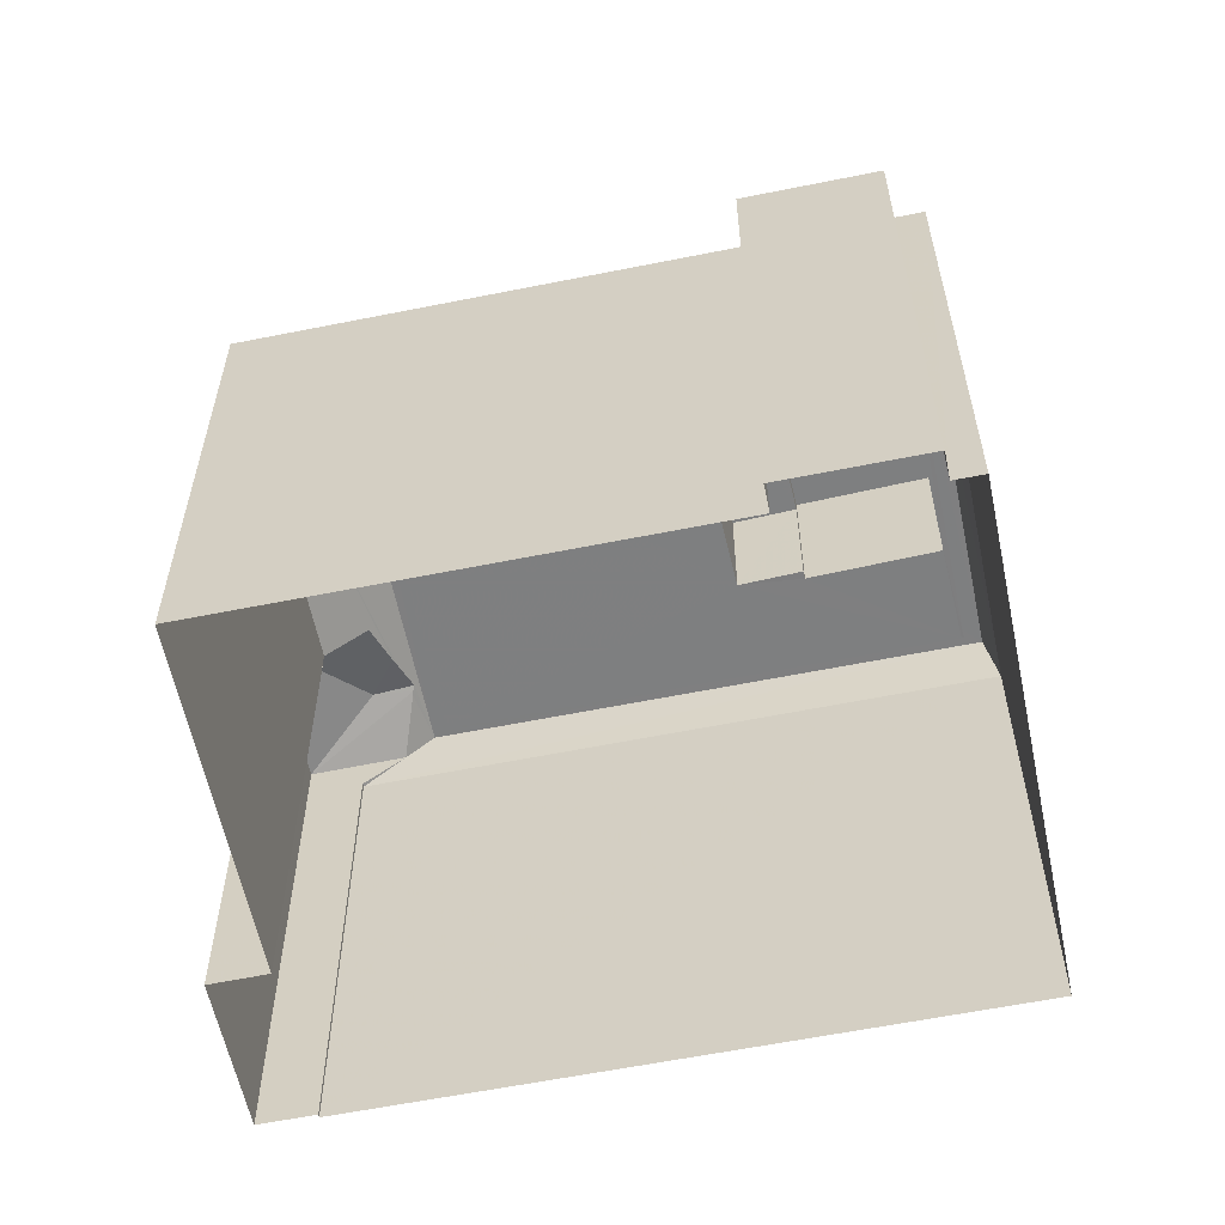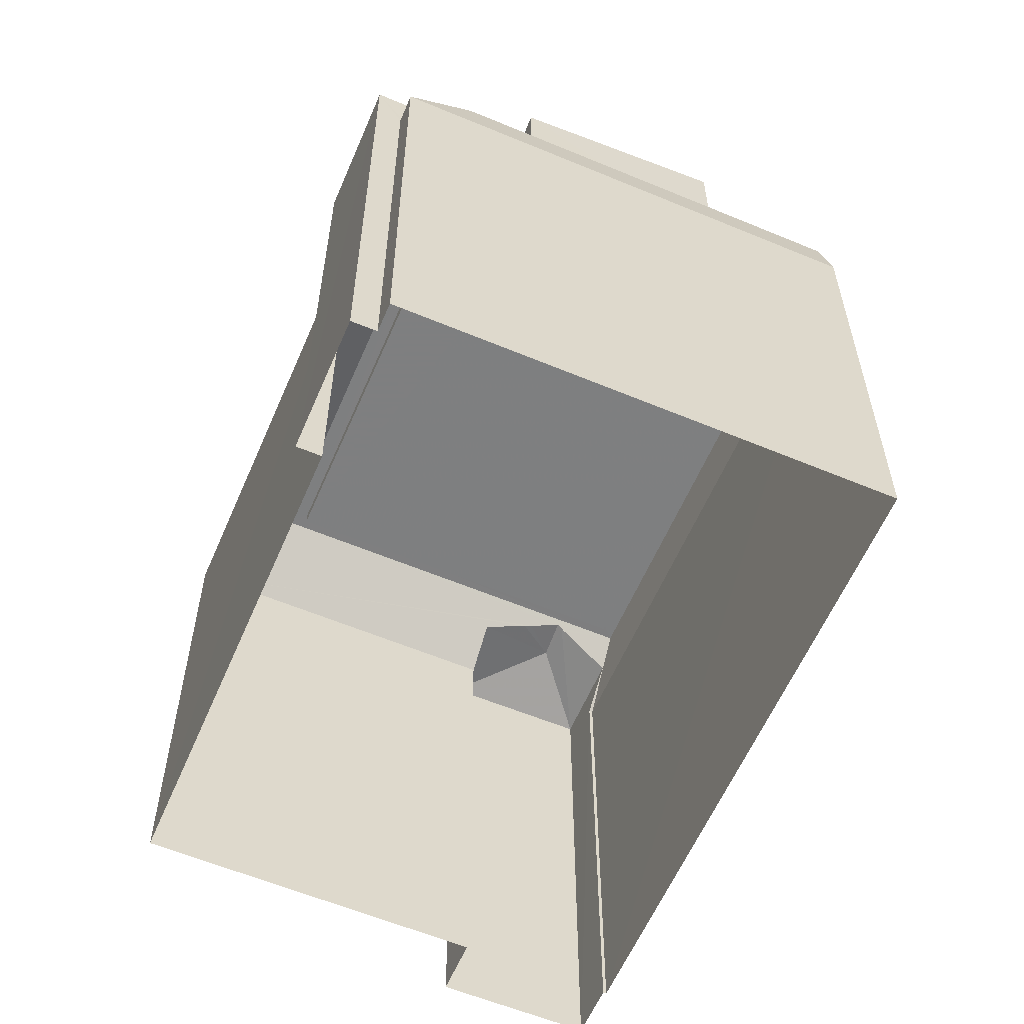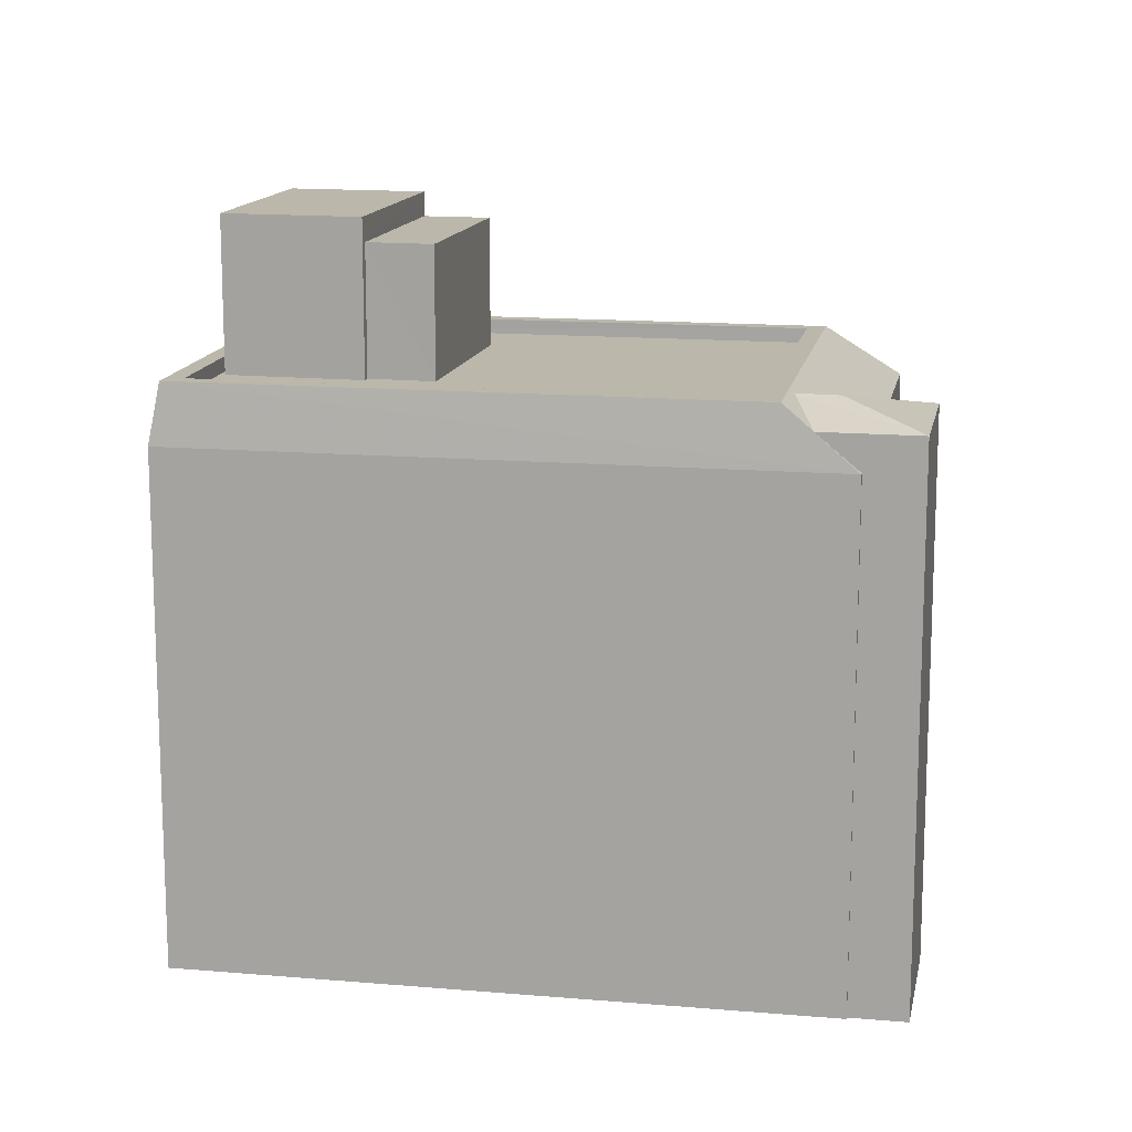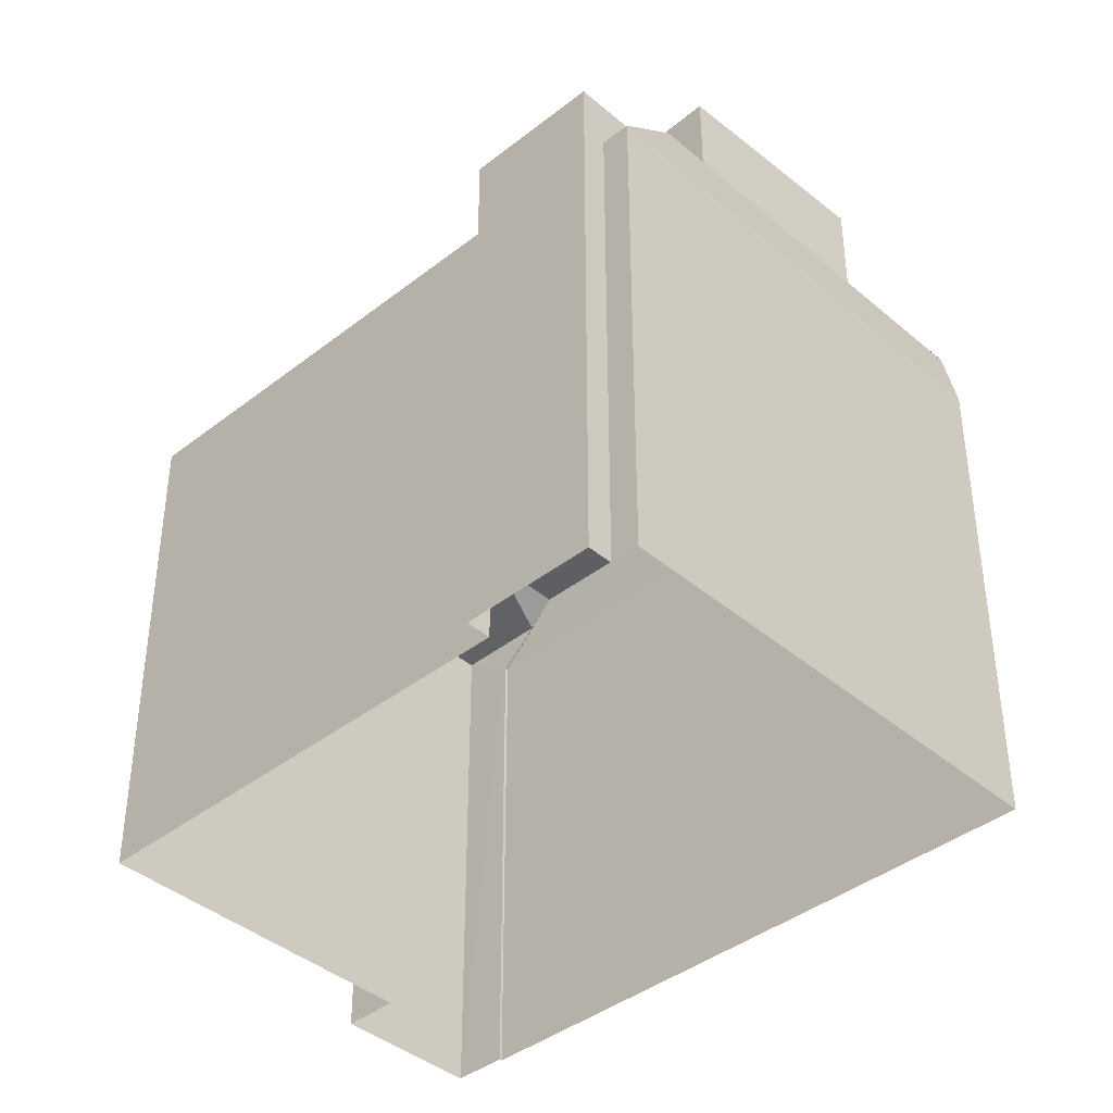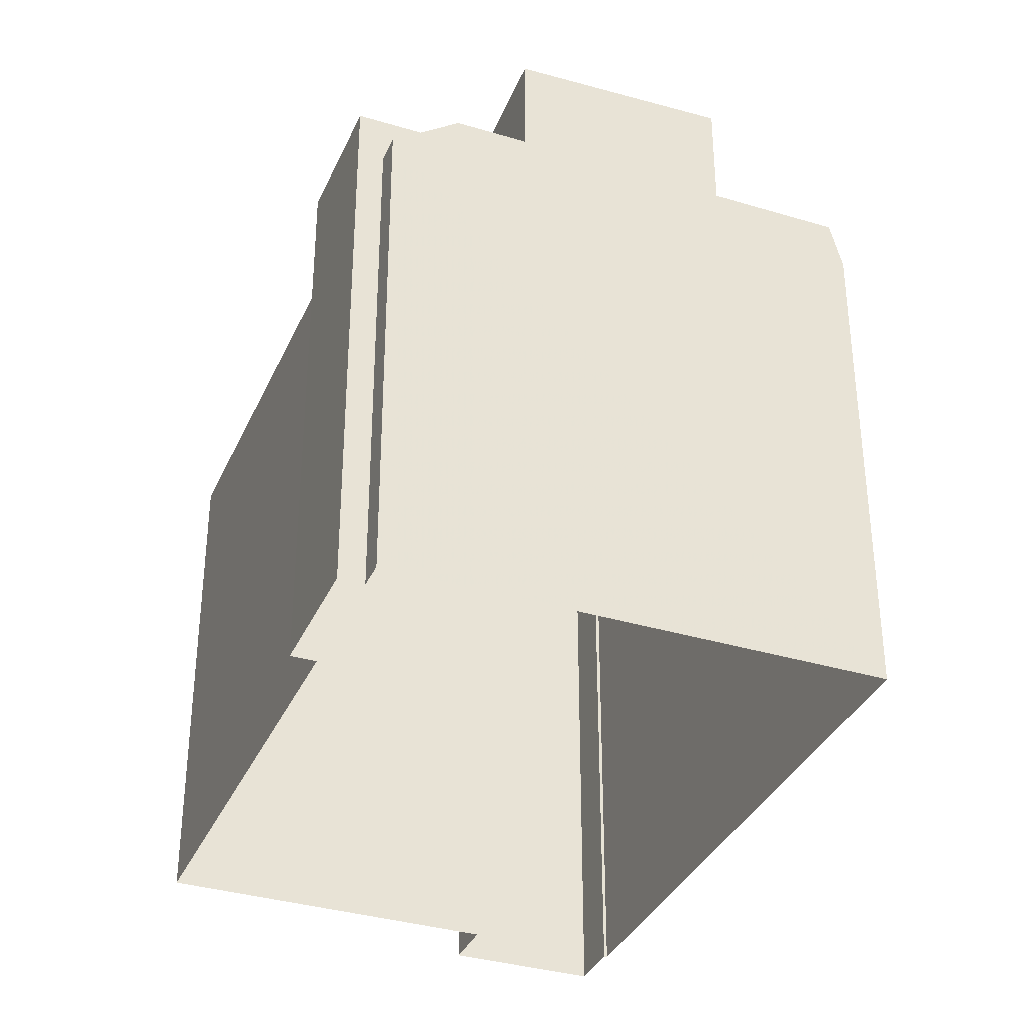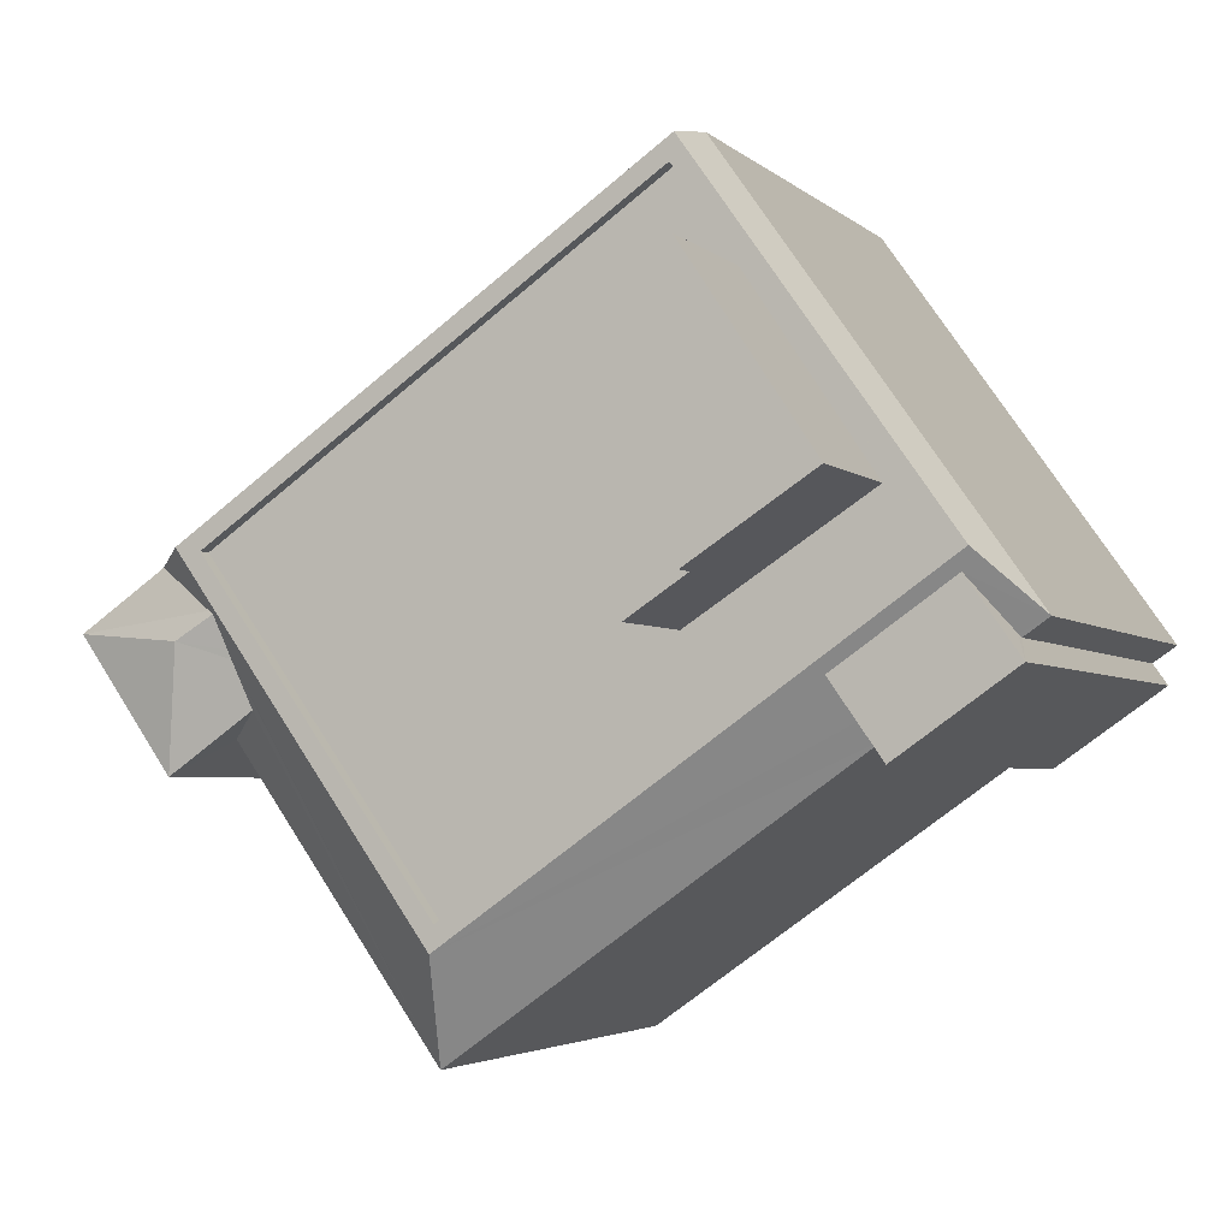
<metadata>
{"format":"obj","ext":"obj","renderer":"f3d","projection":"perspective","resolution":1024,"background":"white","views":[{"elev":-59.7,"azim":46.9,"up":"+Z"},{"elev":-59.7,"azim":102.0,"up":"+Z"},{"elev":14.3,"azim":-134.1,"up":"+Z"},{"elev":-40.5,"azim":79.0,"up":"+Z"},{"elev":-35.4,"azim":103.4,"up":"+Z"},{"elev":-3.4,"azim":21.8,"up":"+Y"}]}
</metadata>
<code>
v -9341 -3.661e+04 14.98
v -9350 -3.662e+04 14.98
v -9350 -3.662e+04 14.98
v -9336 -3.662e+04 14.97
v -9337 -3.662e+04 14.97
v -9351 -3.662e+04 14.98
v -9350 -3.662e+04 14.98
v -9339 -3.662e+04 14.97
v -9339 -3.662e+04 14.97
v -9337 -3.662e+04 14.97
v -9345 -3.663e+04 14.98
v -9349 -3.662e+04 14.98
v -9342 -3.662e+04 26.57
v -9341 -3.662e+04 26.57
v -9343 -3.662e+04 26.57
v -9343 -3.662e+04 26.57
v -9338 -3.662e+04 24.38
v -9342 -3.662e+04 24.38
v -9345 -3.662e+04 24.39
v -9343 -3.662e+04 24.39
v -9349 -3.662e+04 24.39
v -9342 -3.661e+04 24.39
v -9339 -3.662e+04 24.38
v -9343 -3.662e+04 24.39
v -9341 -3.662e+04 24.38
v -9343 -3.662e+04 24.39
v -9338 -3.662e+04 24.38
v -9342 -3.661e+04 24.39
v -9342 -3.661e+04 24.64
v -9341 -3.661e+04 24.64
v -9349 -3.662e+04 24.64
v -9349 -3.662e+04 24.64
v -9338 -3.662e+04 24.63
v -9337 -3.662e+04 24.63
v -9345 -3.663e+04 24.64
v -9345 -3.662e+04 24.64
v -9349 -3.662e+04 24.54
v -9349 -3.662e+04 24.57
v -9349 -3.662e+04 24.57
v -9351 -3.662e+04 24.23
v -9349 -3.662e+04 24.52
v -9350 -3.662e+04 24.23
v -9349 -3.662e+04 24.43
v -9349 -3.662e+04 24.4
v -9348 -3.662e+04 24.22
v -9350 -3.662e+04 24.22
v -9350 -3.662e+04 23.63
v -9350 -3.662e+04 23.63
v -9345 -3.663e+04 23.62
v -9349 -3.662e+04 23.62
v -9341 -3.661e+04 23.62
v -9336 -3.662e+04 23.62
v -9337 -3.662e+04 23.62
v -9337 -3.662e+04 23.67
v -9339 -3.662e+04 23.62
v -9339 -3.662e+04 23.91
v -9339 -3.662e+04 24.47
v -9337 -3.662e+04 24.47
v -9337 -3.662e+04 24.47
v -9339 -3.662e+04 24.47
v -9341 -3.662e+04 26.98
v -9341 -3.662e+04 26.98
v -9339 -3.662e+04 26.98
v -9343 -3.662e+04 26.99
f 1 2 3
f 1 4 5
f 6 2 7
f 8 9 10
f 9 5 10
f 11 12 9
f 7 2 12
f 12 2 1
f 9 1 5
f 9 12 1
f 13 14 15
f 16 13 15
f 17 18 19
f 19 20 21
f 20 22 21
f 17 23 18
f 24 25 22
f 20 26 24
f 19 18 20
f 20 24 22
f 25 27 28
f 28 22 25
f 23 17 27
f 23 27 25
f 29 30 31
f 32 29 31
f 29 33 30
f 33 34 30
f 31 35 36
f 32 31 36
f 36 35 34
f 36 34 33
f 37 38 39
f 37 40 38
f 40 37 41
f 42 40 41
f 43 38 44
f 43 39 38
f 38 45 44
f 38 46 45
f 46 38 40
f 47 42 48
f 42 31 48
f 42 41 31
f 44 49 43
f 49 45 50
f 44 45 49
f 31 41 37
f 31 39 35
f 43 49 35
f 39 43 35
f 31 37 39
f 48 31 30
f 48 30 51
f 51 34 52
f 30 34 51
f 53 52 54
f 55 35 49
f 55 56 35
f 57 35 56
f 35 57 34
f 34 58 52
f 52 58 54
f 57 58 34
f 57 59 58
f 57 60 59
f 61 62 63
f 61 64 62
f 13 16 20
f 18 13 20
f 20 15 26
f 20 16 15
f 36 19 21
f 32 36 21
f 28 29 22
f 22 32 21
f 22 29 32
f 33 28 27
f 33 29 28
f 27 17 33
f 17 19 36
f 17 36 33
f 12 50 7
f 7 50 46
f 50 45 46
f 46 6 7
f 46 40 6
f 40 47 6
f 6 47 2
f 42 47 40
f 47 48 3
f 2 47 3
f 12 11 49
f 50 12 49
f 5 4 52
f 53 5 52
f 52 4 1
f 51 52 1
f 55 49 11
f 9 55 11
f 51 1 3
f 48 51 3
f 57 56 60
f 60 55 8
f 8 55 9
f 56 55 60
f 5 53 10
f 10 53 59
f 54 58 59
f 53 54 59
f 59 8 10
f 59 60 8
f 63 14 23
f 23 14 18
f 63 62 14
f 18 14 13
f 14 62 15
f 26 15 24
f 24 15 64
f 15 62 64
f 24 61 25
f 24 64 61
f 63 23 25
f 61 63 25

</code>
